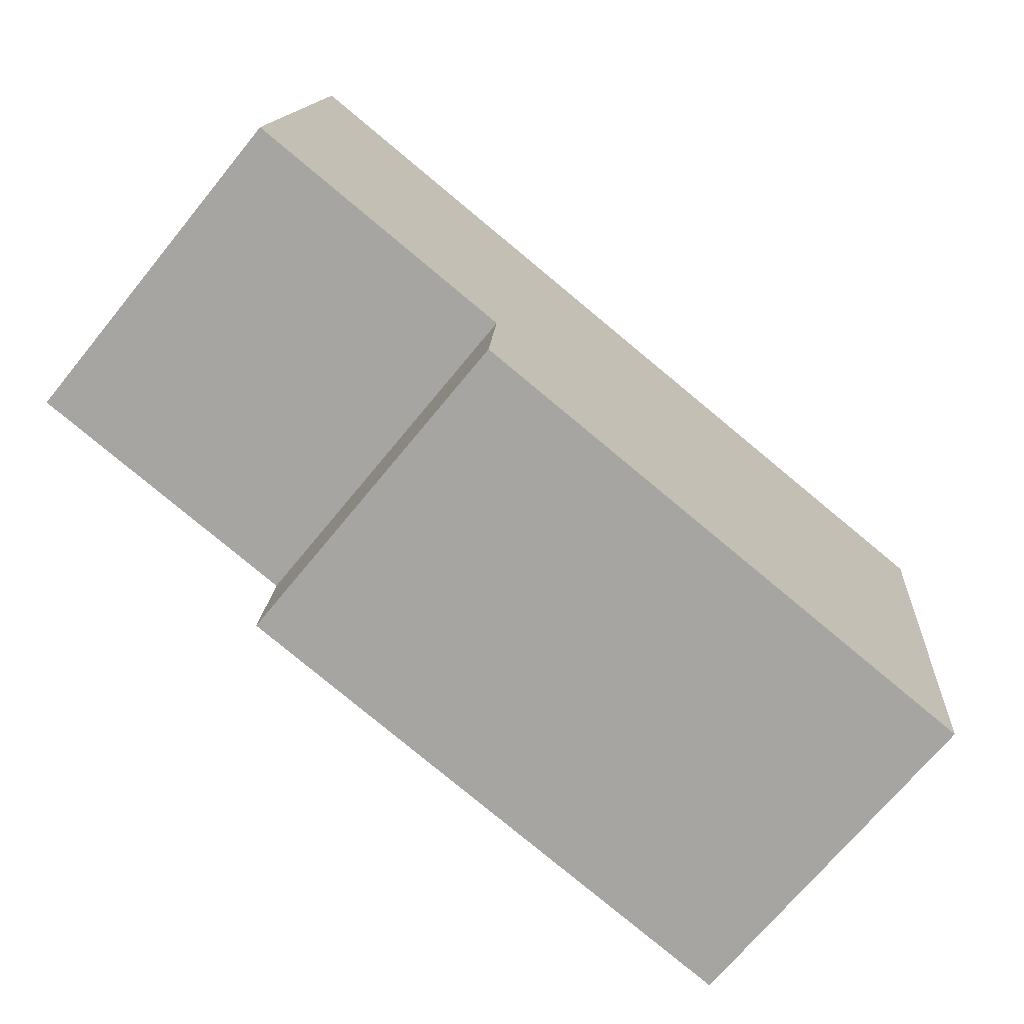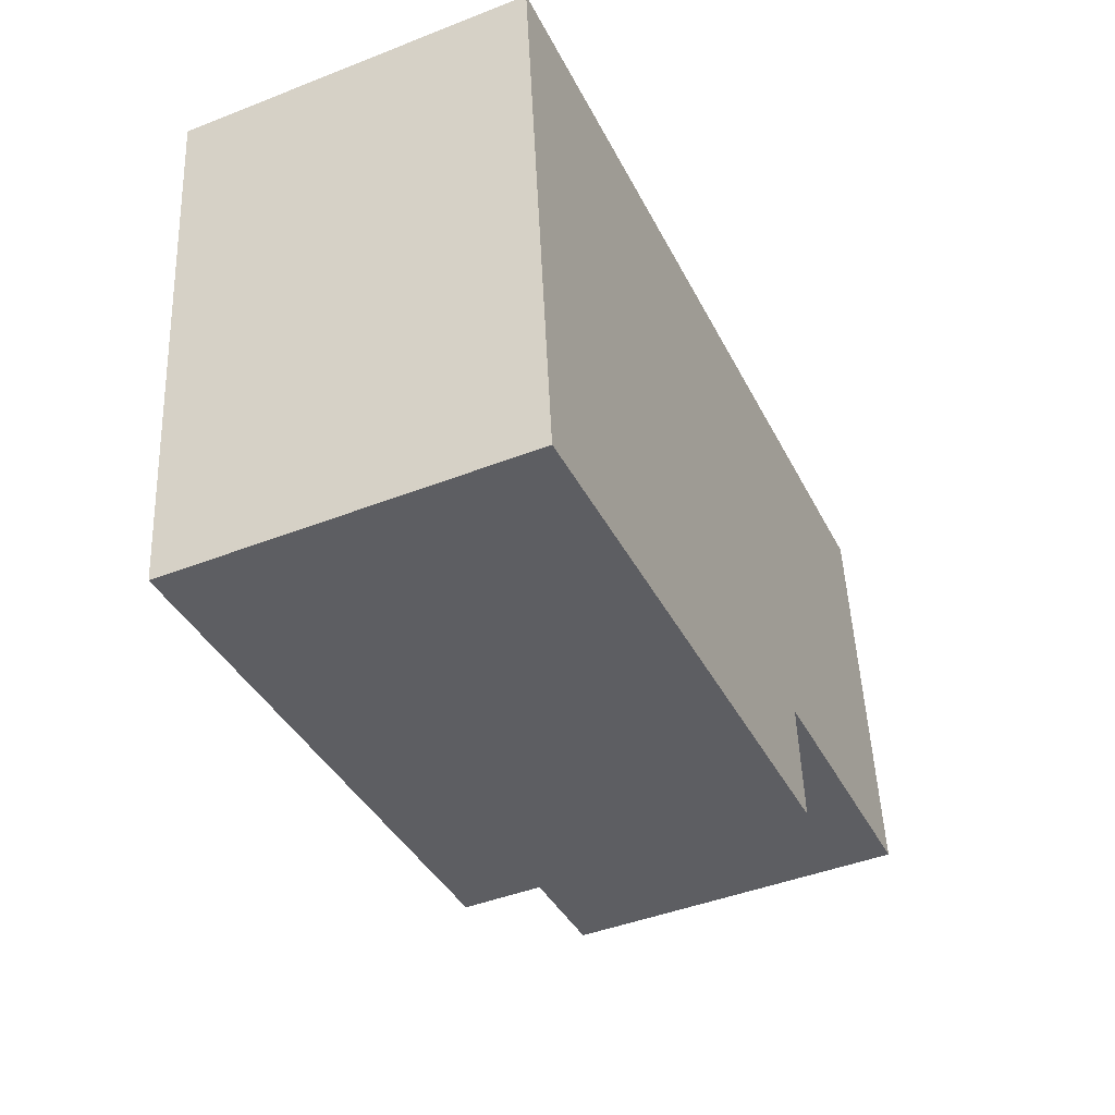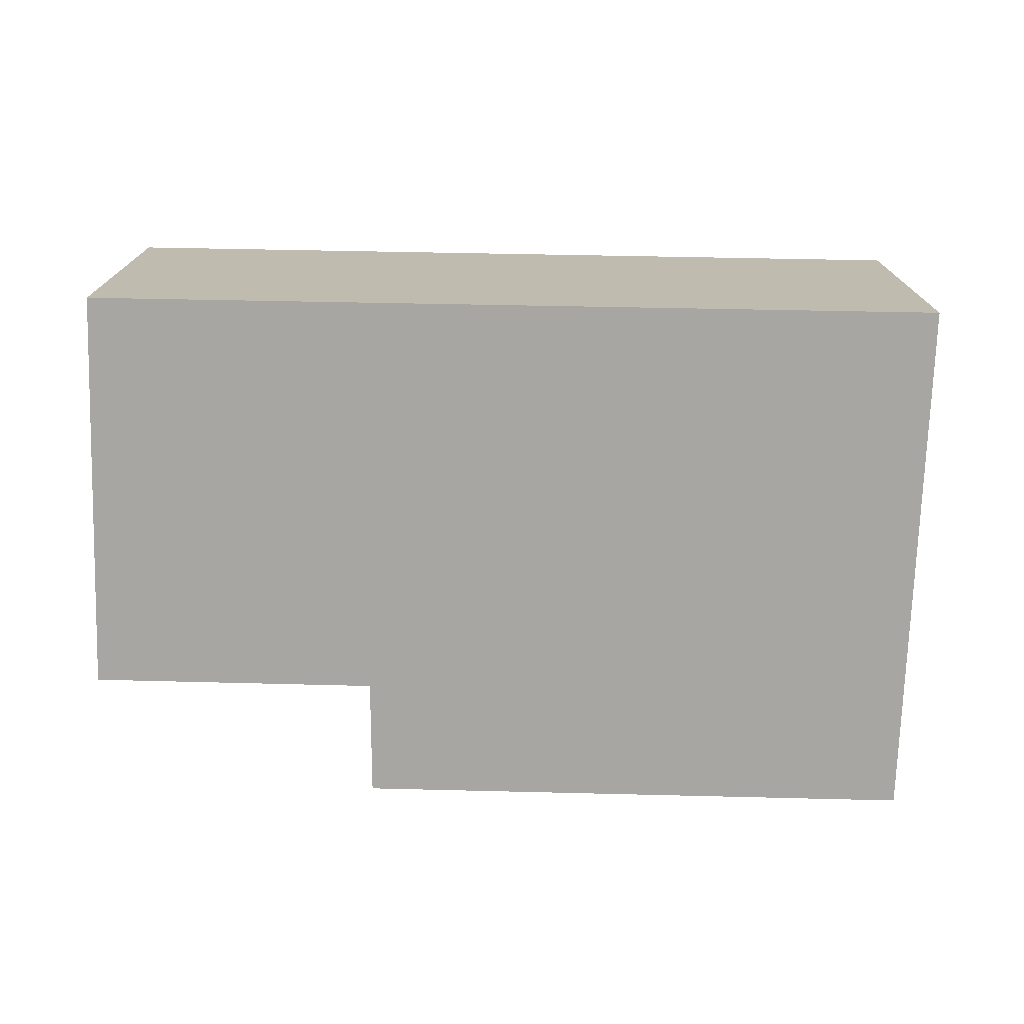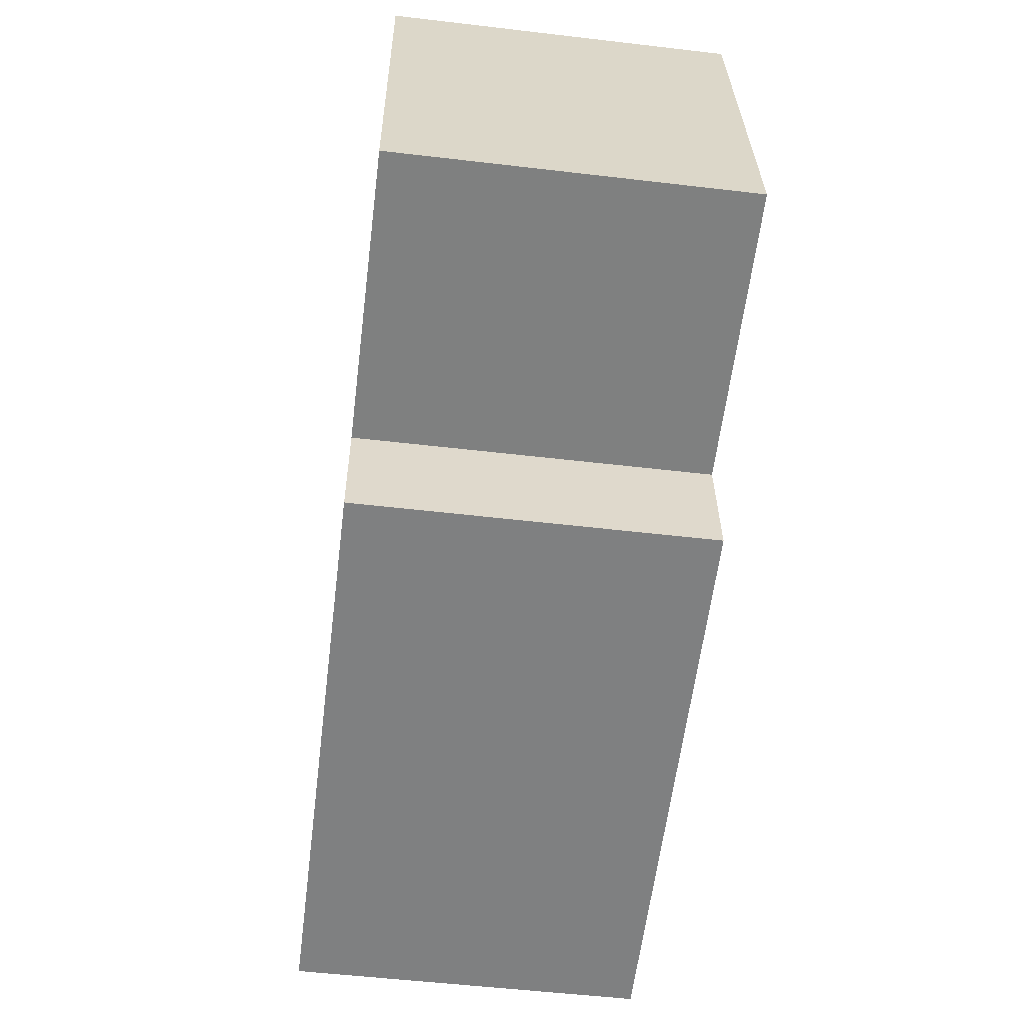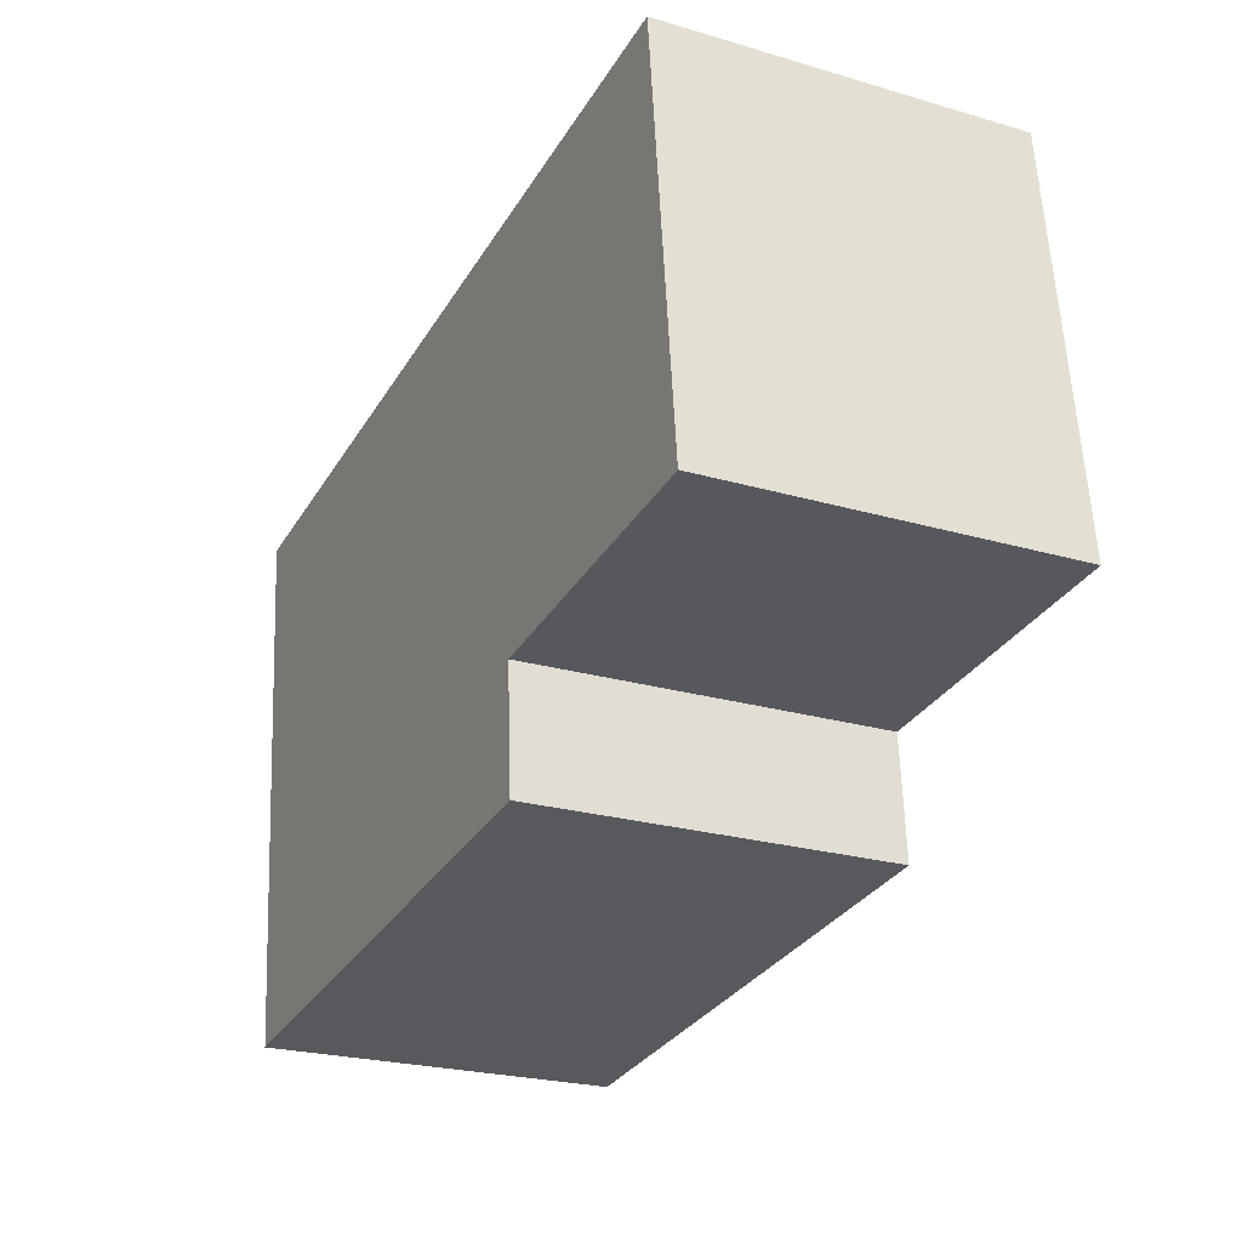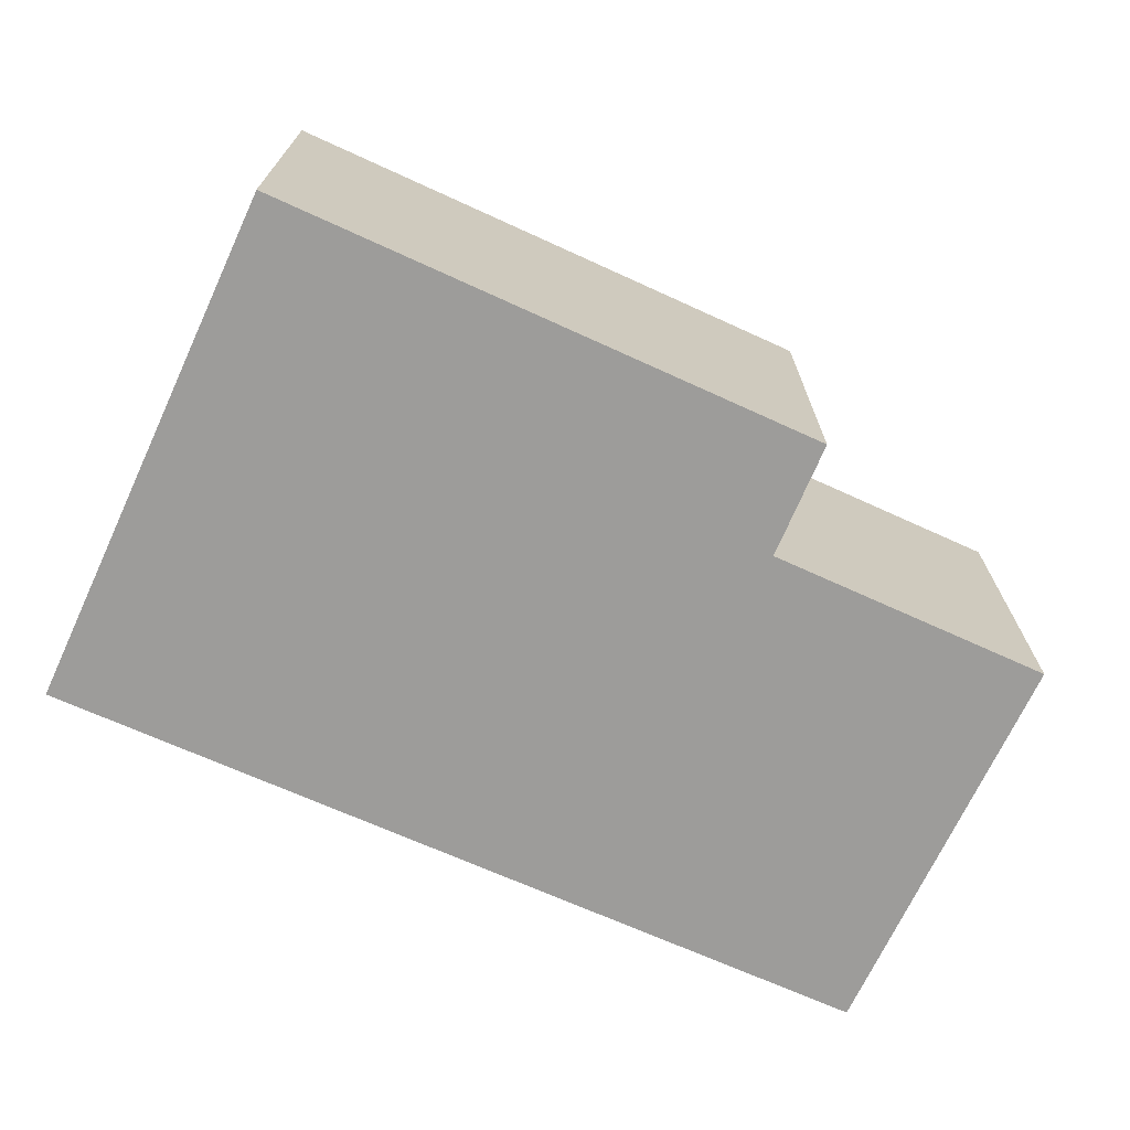
<metadata>
{"format":"obj","ext":"obj","renderer":"f3d","projection":"perspective","resolution":1024,"background":"white","views":[{"elev":-70.8,"azim":-39.3,"up":"+Z"},{"elev":-44.6,"azim":114.5,"up":"+Z"},{"elev":-74.0,"azim":4.3,"up":"+Y"},{"elev":-54.2,"azim":-97.1,"up":"+Z"},{"elev":-24.1,"azim":-115.8,"up":"+Z"},{"elev":-70.1,"azim":161.2,"up":"+Y"}]}
</metadata>
<code>
v  0.453 3.645 4.267
v  3.01 3.645 -0.302
v  0 3.645 2.232e-16
v  9.403 3.645 3.433
v  8.8 3.645 -2.127
v  2.923 3.645 -1.535
v  2.923 9.399e-17 -1.535
v  3.01 1.849e-17 -0.302
v  0 0 0
v  0.453 -2.613e-16 4.267
v  8.8 1.302e-16 -2.127
v  9.403 -2.102e-16 3.433
g defaultobject
f 1 2 3
f 2 1 4
f 2 4 5
f 5 6 2
f 7 2 6
f 2 7 8
f 9 1 3
f 1 9 10
f 8 3 2
f 3 8 9
f 11 6 5
f 6 11 7
f 10 4 1
f 4 10 12
f 12 5 4
f 5 12 11
f 9 12 10
f 12 9 8
f 12 8 7
f 12 7 11

</code>
